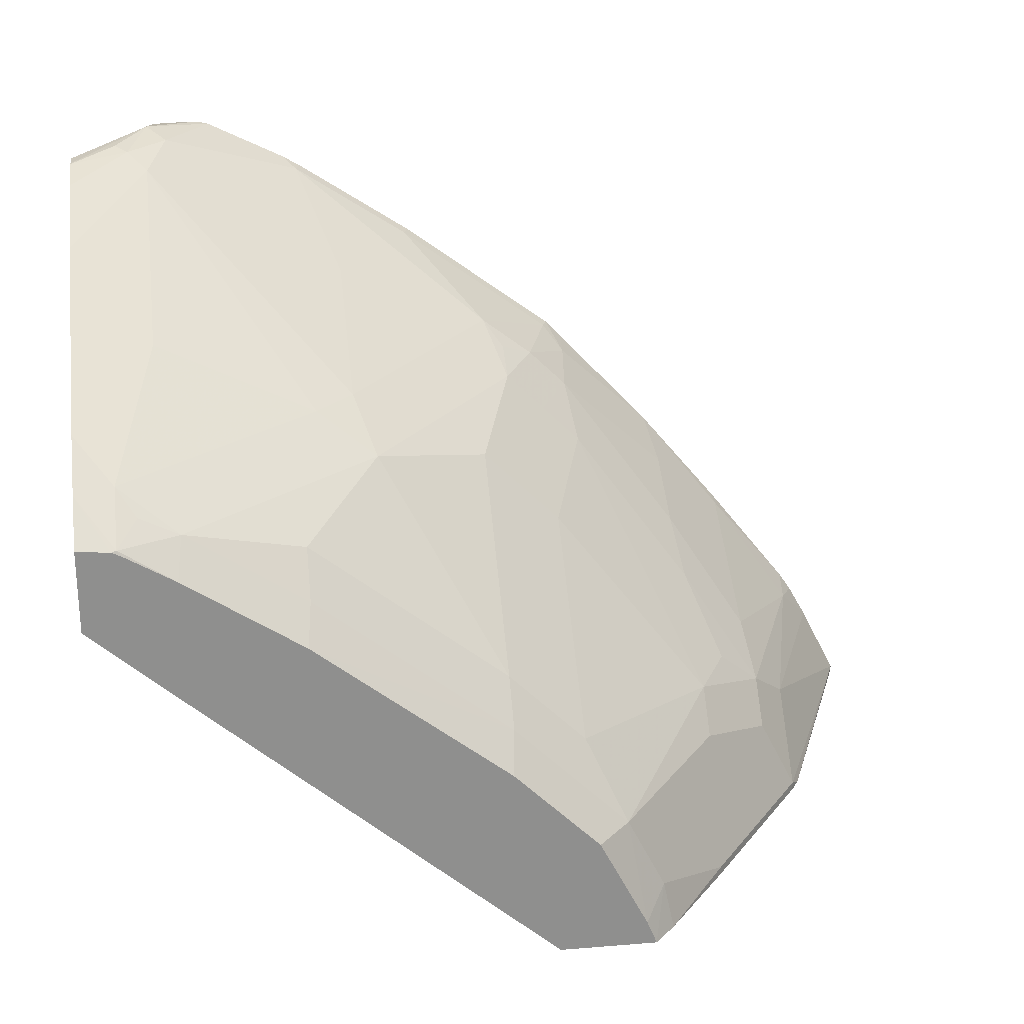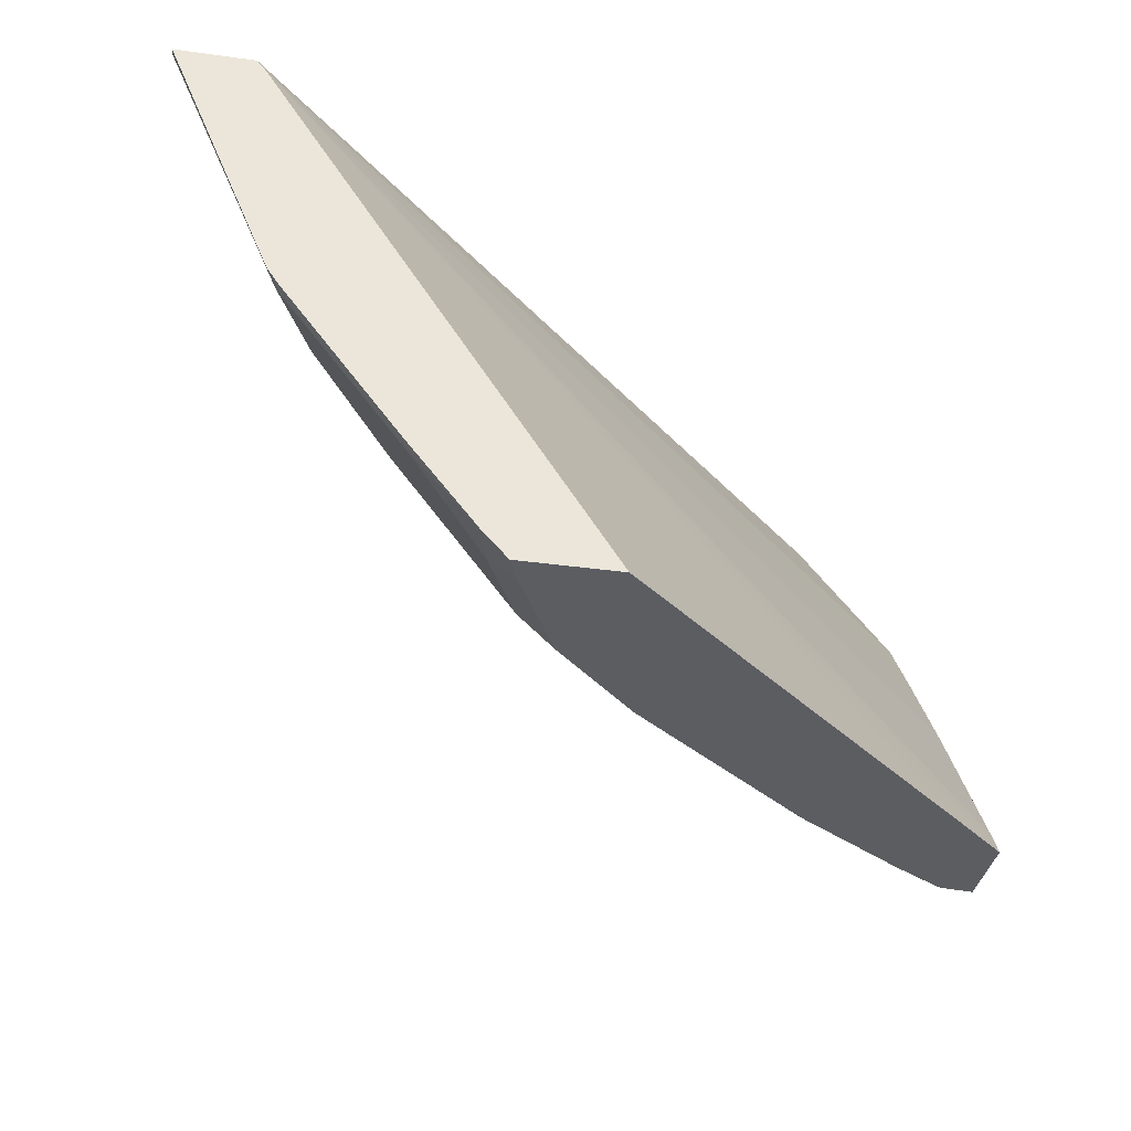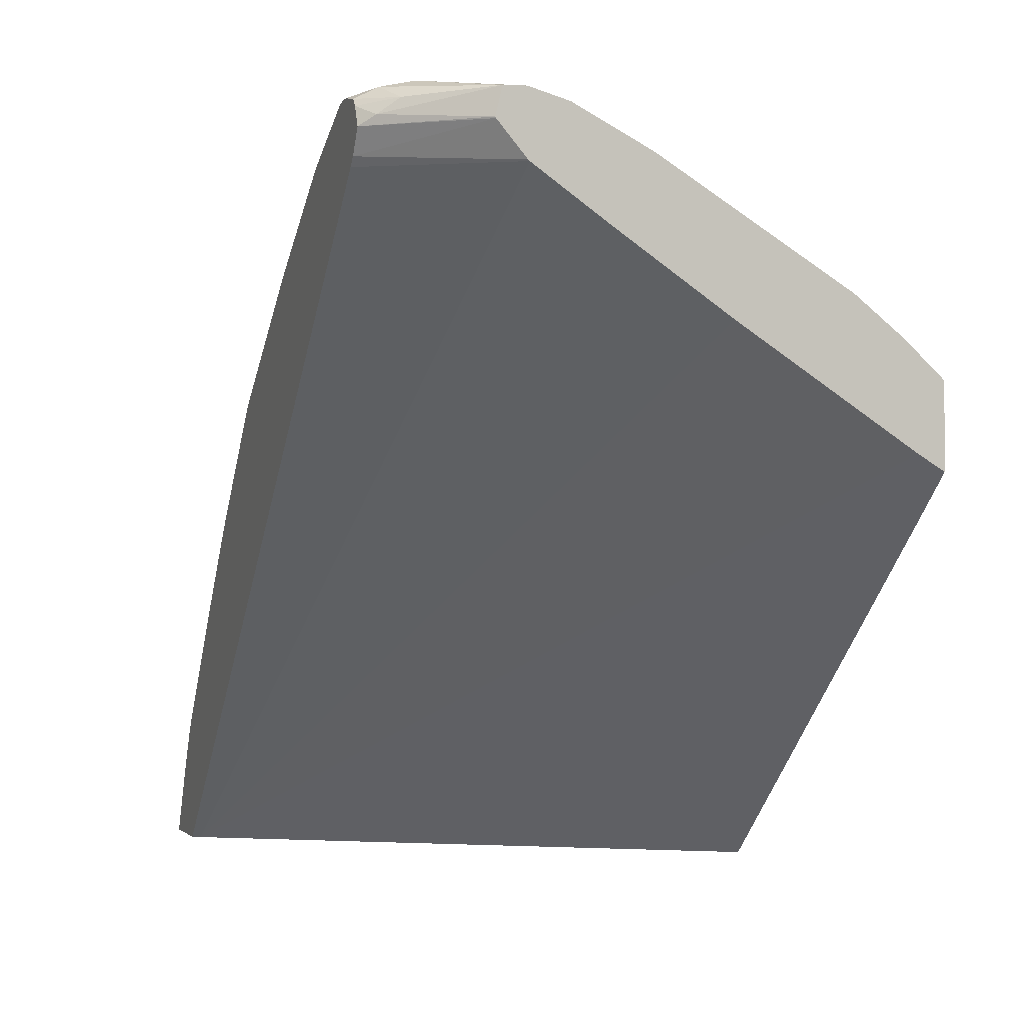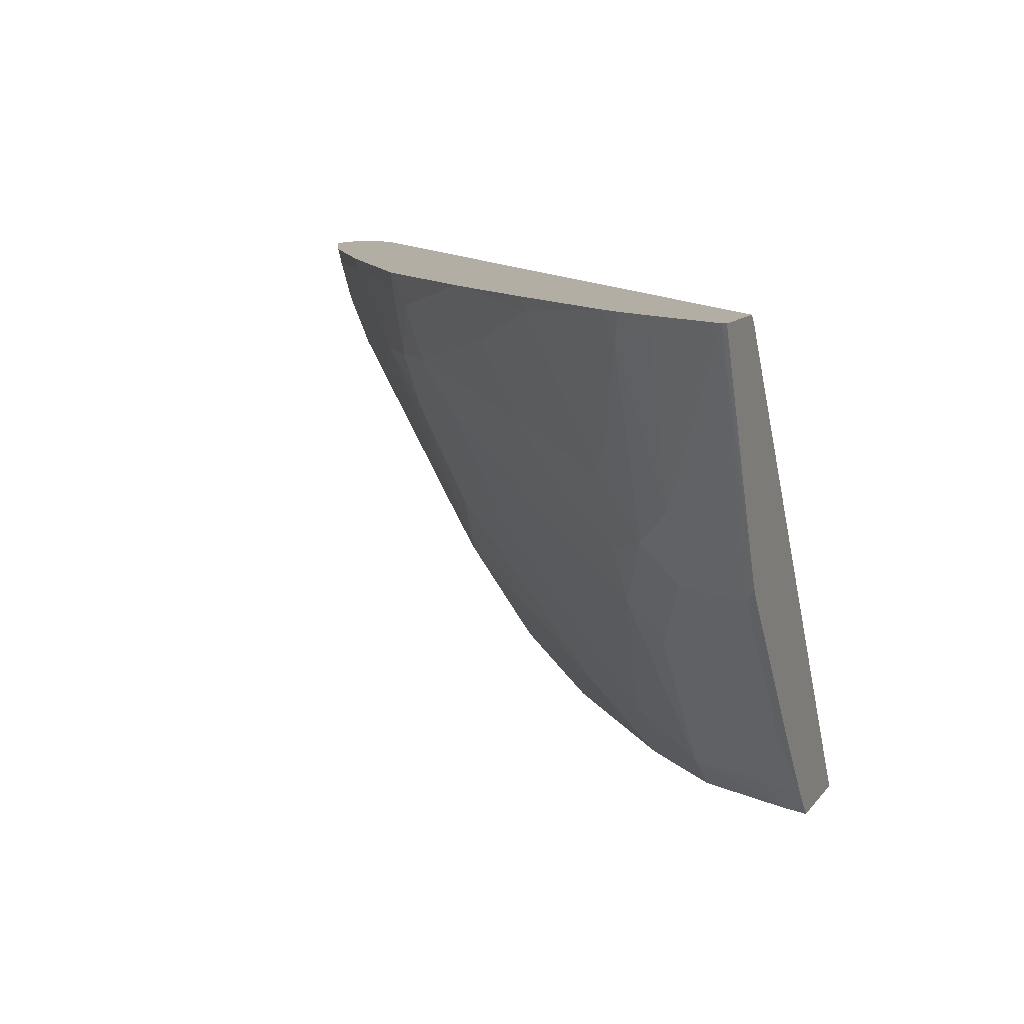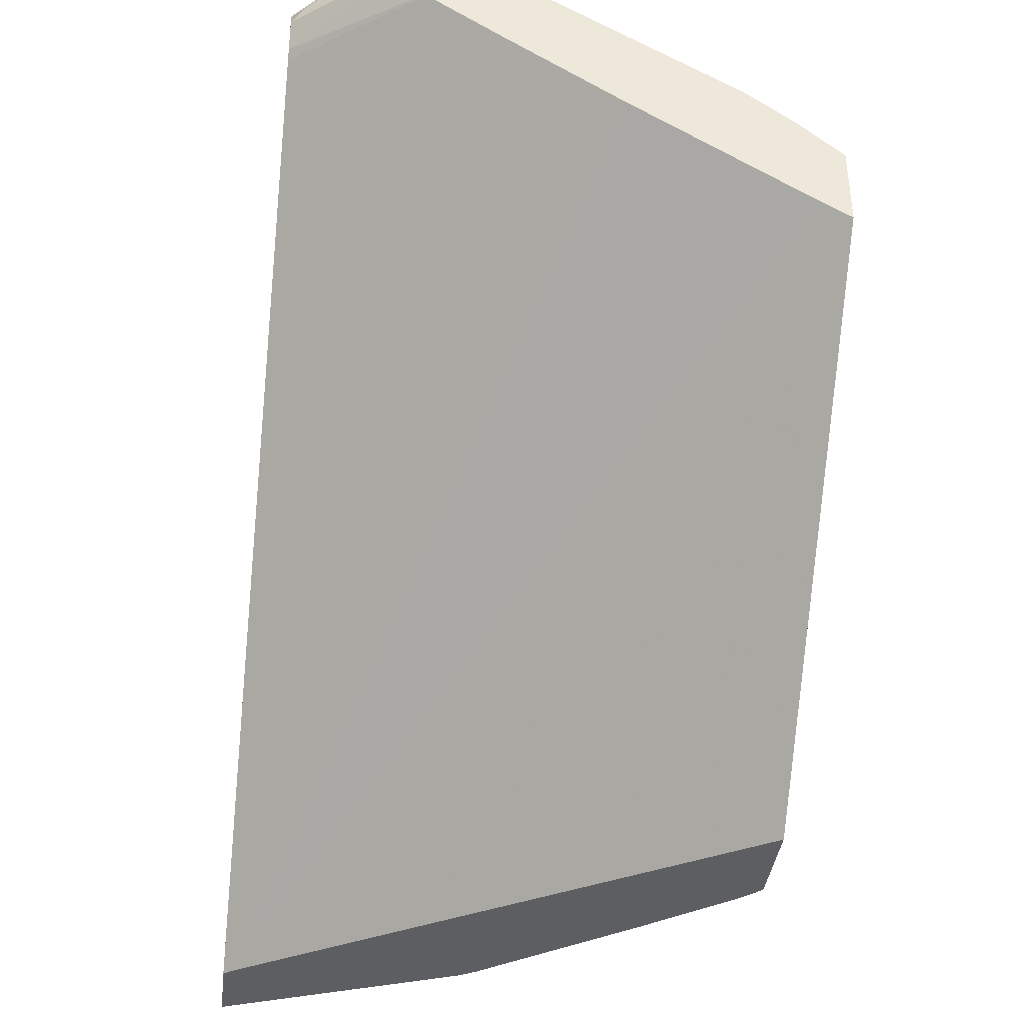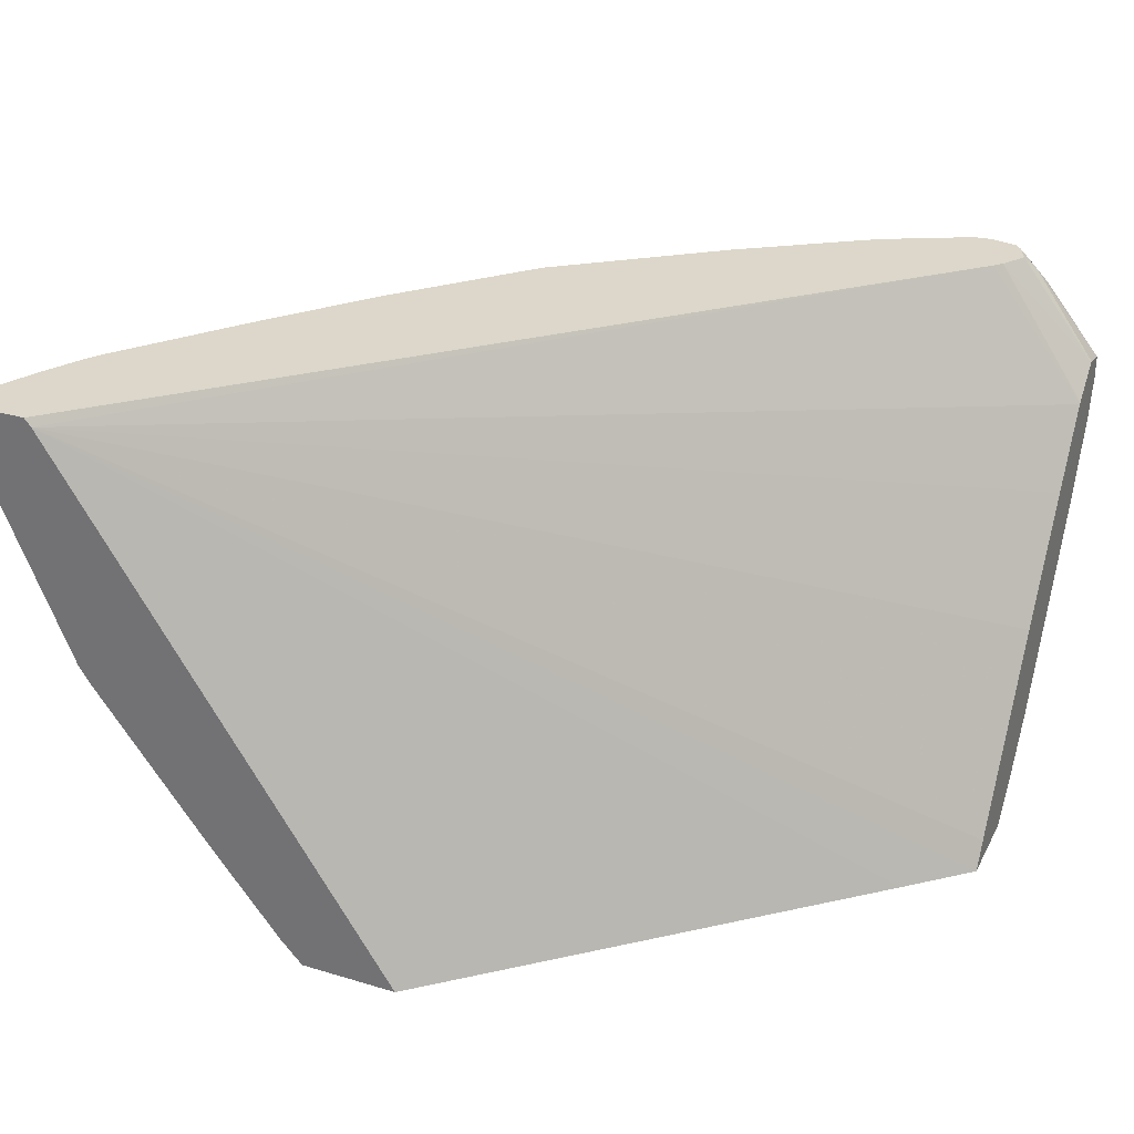
<metadata>
{"format":"obj","ext":"obj","renderer":"f3d","projection":"perspective","resolution":1024,"background":"white","views":[{"elev":25.3,"azim":172.5,"up":"+Y"},{"elev":-35.4,"azim":-10.5,"up":"+Z"},{"elev":-1.5,"azim":70.8,"up":"+Y"},{"elev":11.0,"azim":-68.2,"up":"+Z"},{"elev":-38.6,"azim":83.3,"up":"+Y"},{"elev":30.5,"azim":23.5,"up":"+Z"}]}
</metadata>
<code>
v -0.2625 0.7546 -0.2789
v -0.2652 0.7519 -0.2652
v -0.2302 0.7481 -0.3018
v -0.2302 0.7485 -0.3107
v -0.2488 0.7519 -0.298
v -0.2543 0.7505 -0.3035
v -0.2707 0.7505 -0.2871
v -0.2896 0.7487 -0.2567
v -0.2847 0.7499 -0.2567
v -0.2543 0.7464 -0.2707
v -0.2801 0.7499 -0.2567
v -0.2695 0.7476 -0.2567
v -0.2302 0.7365 -0.299
v -0.2584 0.7403 -0.2625
v -0.2302 0.7485 -0.3115
v -0.2625 0.7443 -0.3117
v -0.2302 0.744 -0.3281
v -0.2302 0.7274 -0.3614
v -0.3281 0.7279 -0.2625
v -0.3224 0.7323 -0.2567
v -0.267 0.7446 -0.2567
v -0.2302 0.7359 -0.2993
v -0.2634 0.7363 -0.2567
v -0.2461 0.7115 -0.3773
v -0.2625 0.6951 -0.3937
v -0.3281 0.6623 -0.3937
v -0.3445 0.6623 -0.3773
v -0.3445 0.6951 -0.3117
v -0.2302 0.6781 -0.4434
v -0.2461 0.6623 -0.4593
v -0.3773 0.6951 -0.2625
v -0.33 0.7277 -0.2567
v -0.4101 0.6623 -0.2953
v -0.2302 0.7216 -0.3115
v -0.2699 0.7263 -0.2567
v -0.3527 0.6439 -0.4019
v -0.2707 0.6439 -0.4675
v -0.2302 0.6617 -0.4646
v -0.2461 0.6452 -0.4812
v -0.2543 0.6521 -0.4675
v -0.3792 0.6949 -0.2567
v -0.4429 0.6459 -0.2625
v -0.4448 0.6457 -0.2567
v -0.4183 0.6439 -0.3199
v -0.4183 0.6521 -0.3035
v -0.432 0.6452 -0.2953
v -0.2302 0.7211 -0.3122
v -0.2732 0.7228 -0.2567
v -0.4019 0.6275 -0.3691
v -0.3199 0.6275 -0.4511
v -0.4019 0.5619 -0.4511
v -0.2687 0.6305 -0.4819
v -0.3179 0.5977 -0.4819
v -0.3199 0.611 -0.4675
v -0.2302 0.6461 -0.4819
v -0.2439 0.6449 -0.4819
v -0.2482 0.6427 -0.4819
v -0.4511 0.6357 -0.2707
v -0.4519 0.6381 -0.2567
v -0.4347 0.6275 -0.3199
v -0.4484 0.6288 -0.2953
v -0.2302 0.6994 -0.344
v -0.5618 0.4432 -0.2602
v -0.5647 0.4432 -0.2567
v -0.4347 0.5947 -0.3691
v -0.4019 0.5455 -0.4675
v -0.4347 0.5291 -0.4511
v -0.3999 0.5321 -0.4819
v -0.2302 0.6108 -0.4819
v -0.4976 0.5796 -0.2789
v -0.494 0.5925 -0.2567
v -0.4511 0.611 -0.3199
v -0.5003 0.5455 -0.3363
v -0.4976 0.5632 -0.3117
v -0.2302 0.6664 -0.3935
v -0.4203 0.4432 -0.4819
v -0.2563 0.5875 -0.4819
v -0.2302 0.6176 -0.4704
v -0.5975 0.4432 -0.2567
v -0.5003 0.5126 -0.3855
v -0.4327 0.4993 -0.4819
v -0.4511 0.4962 -0.4675
v -0.5304 0.5468 -0.2625
v -0.5016 0.5834 -0.2567
v -0.514 0.514 -0.3609
v -0.5331 0.4962 -0.3527
v -0.5304 0.514 -0.3281
v -0.4621 0.4432 -0.4819
v -0.5975 0.4452 -0.2567
v -0.5536 0.4432 -0.3627
v -0.5003 0.4962 -0.4019
v -0.5085 0.5086 -0.3773
v -0.4367 0.4952 -0.4819
v -0.4578 0.4539 -0.4819
v -0.4675 0.4634 -0.4675
v -0.4839 0.4798 -0.4347
v -0.5659 0.4962 -0.2707
v -0.5672 0.5014 -0.2567
v -0.5323 0.5459 -0.2567
v -0.5285 0.5507 -0.2567
v -0.5167 0.5044 -0.3691
v -0.5331 0.4798 -0.3691
v -0.5495 0.4798 -0.3363
v -0.4715 0.4432 -0.4716
v -0.5811 0.478 -0.2567
v -0.5495 0.4471 -0.3691
v -0.5495 0.4432 -0.3691
v -0.5003 0.4471 -0.4347
v -0.57 0.4942 -0.2625
v -0.5729 0.4928 -0.2567
v -0.5003 0.4432 -0.4347
f 53 66 54
f 61 73 74
f 61 72 73
f 60 72 61
f 58 61 70
f 58 71 59
f 58 70 71
f 53 68 66
f 61 74 70
f 60 65 72
f 62 63 75
f 63 77 69
f 63 79 90
f 63 90 107
f 63 107 111
f 63 111 104
f 63 104 88
f 63 88 76
f 63 76 77
f 63 69 78
f 63 78 75
f 52 68 53
f 65 67 80
f 63 64 79
f 52 81 68
f 44 46 45
f 52 94 93
f 65 80 72
f 42 58 43
f 42 46 58
f 43 58 59
f 44 60 61
f 44 61 46
f 44 49 60
f 46 61 58
f 47 48 63
f 47 63 62
f 48 64 63
f 52 93 81
f 49 51 67
f 49 65 60
f 50 54 66
f 50 66 51
f 51 66 67
f 52 57 56
f 52 56 55
f 52 55 69
f 52 69 77
f 52 77 76
f 52 76 88
f 52 88 94
f 49 67 65
f 66 81 82
f 91 102 101
f 66 68 81
f 86 106 103
f 86 103 97
f 86 97 87
f 86 101 102
f 88 104 95
f 88 95 94
f 89 105 103
f 89 103 106
f 89 106 90
f 90 106 107
f 91 96 102
f 86 102 106
f 39 57 52
f 95 104 108
f 96 108 106
f 96 106 102
f 97 103 105
f 97 105 109
f 97 109 98
f 98 109 110
f 104 111 108
f 105 110 109
f 106 108 111
f 106 111 107
f 91 101 92
f 66 82 67
f 85 101 86
f 83 100 84
f 67 82 80
f 70 74 83
f 70 83 71
f 71 83 84
f 72 80 85
f 72 85 73
f 73 85 86
f 73 86 87
f 73 87 74
f 74 87 83
f 79 89 90
f 85 92 101
f 80 91 92
f 80 82 91
f 81 93 82
f 82 93 94
f 82 94 95
f 82 95 108
f 82 108 96
f 82 96 91
f 83 87 97
f 83 97 98
f 83 98 99
f 83 99 100
f 80 92 85
f 39 56 57
f 37 53 54
f 38 55 56
f 4 15 5
f 5 15 6
f 6 16 7
f 6 15 17
f 6 17 18
f 6 18 16
f 7 16 19
f 7 19 20
f 7 20 8
f 8 20 32
f 8 32 41
f 8 41 43
f 8 43 59
f 8 59 71
f 8 71 84
f 8 84 100
f 8 100 99
f 8 99 98
f 8 98 110
f 8 110 105
f 8 105 89
f 8 89 79
f 8 79 64
f 3 14 13
f 3 10 14
f 3 15 4
f 3 17 15
f 1 2 3
f 1 3 4
f 1 4 5
f 1 5 6
f 1 6 7
f 1 7 8
f 1 8 9
f 1 9 2
f 2 10 3
f 2 9 11
f 2 11 12
f 8 64 48
f 2 12 10
f 3 22 34
f 3 34 47
f 38 56 39
f 3 62 75
f 3 75 78
f 3 78 69
f 3 69 55
f 3 55 38
f 3 38 29
f 3 29 18
f 3 18 17
f 3 13 22
f 8 48 35
f 3 47 62
f 8 23 21
f 27 33 28
f 29 38 30
f 30 38 39
f 30 39 40
f 30 40 37
f 31 41 32
f 31 33 42
f 31 42 43
f 31 43 41
f 33 44 45
f 33 45 46
f 33 46 42
f 33 36 44
f 34 35 47
f 35 48 47
f 36 49 44
f 36 50 51
f 36 51 49
f 37 40 39
f 37 39 52
f 37 52 53
f 37 54 50
f 8 35 23
f 27 36 33
f 26 37 36
f 36 37 50
f 26 36 27
f 8 21 12
f 26 30 37
f 8 12 11
f 8 11 9
f 10 12 21
f 13 14 23
f 13 23 22
f 14 21 23
f 16 18 24
f 16 24 25
f 16 25 26
f 16 26 27
f 10 21 14
f 16 28 19
f 16 27 28
f 25 30 26
f 22 35 34
f 24 30 25
f 19 33 31
f 22 23 35
f 19 32 20
f 19 31 32
f 18 30 24
f 18 29 30
f 19 28 33

</code>
